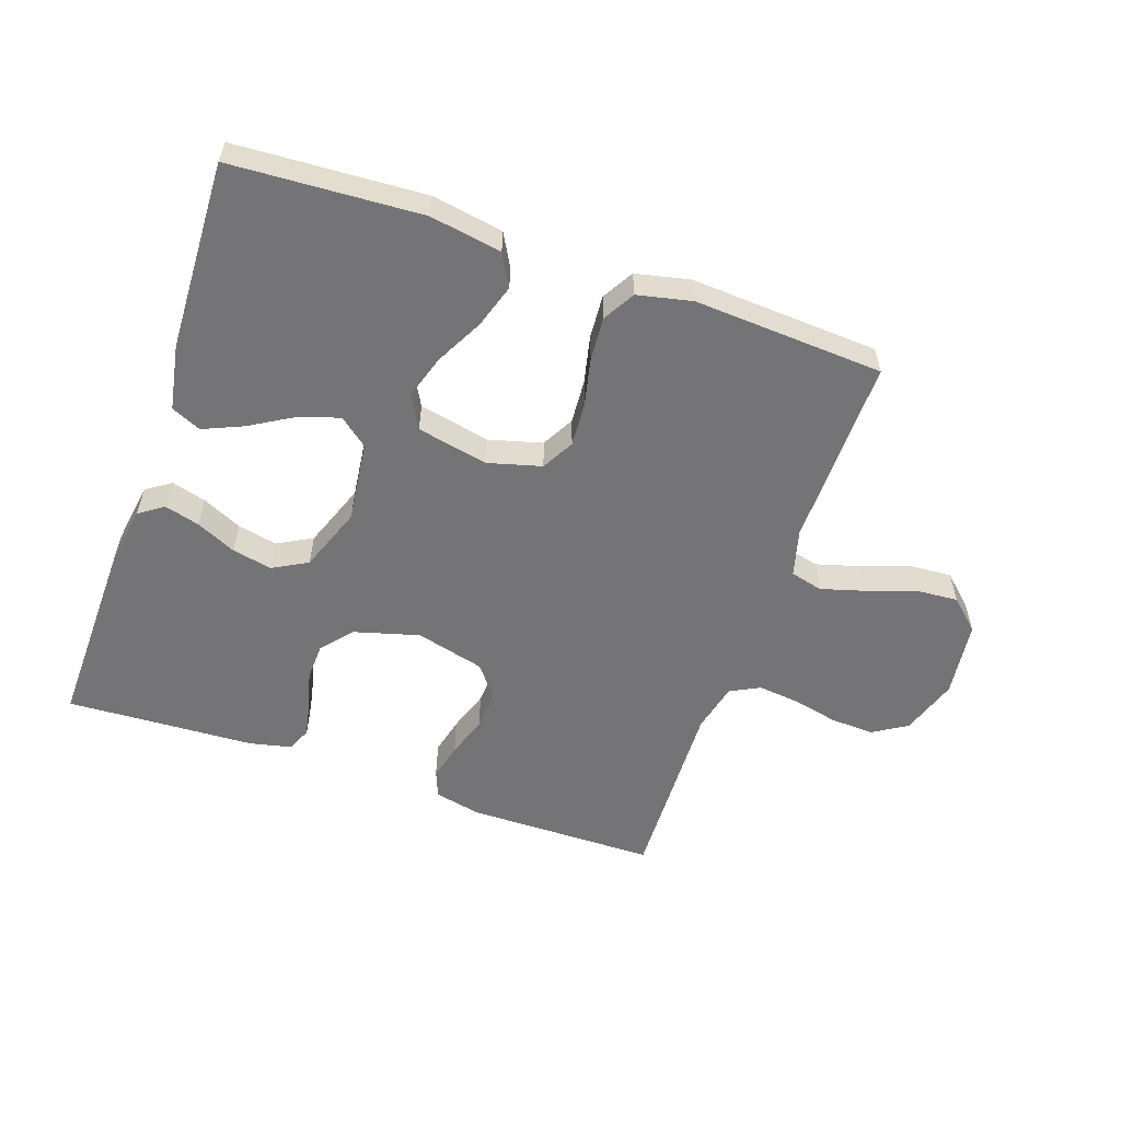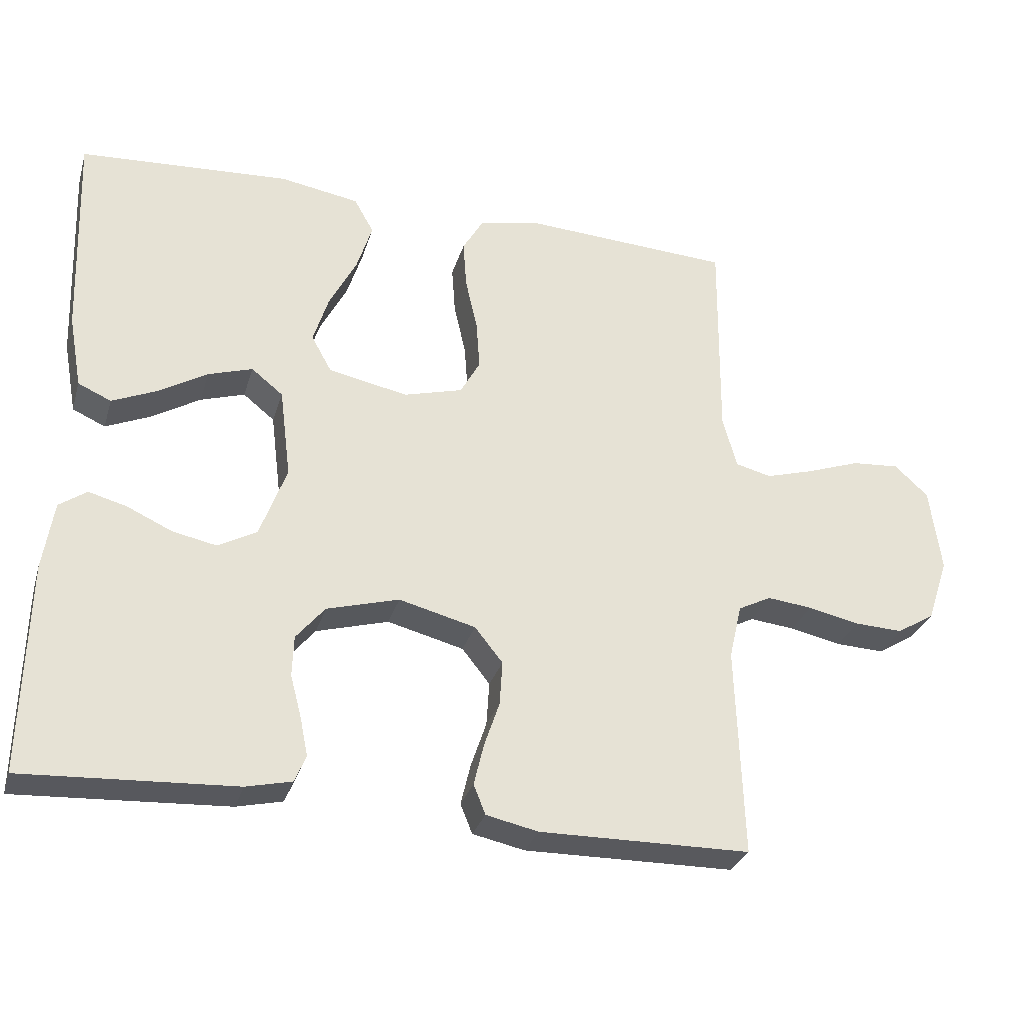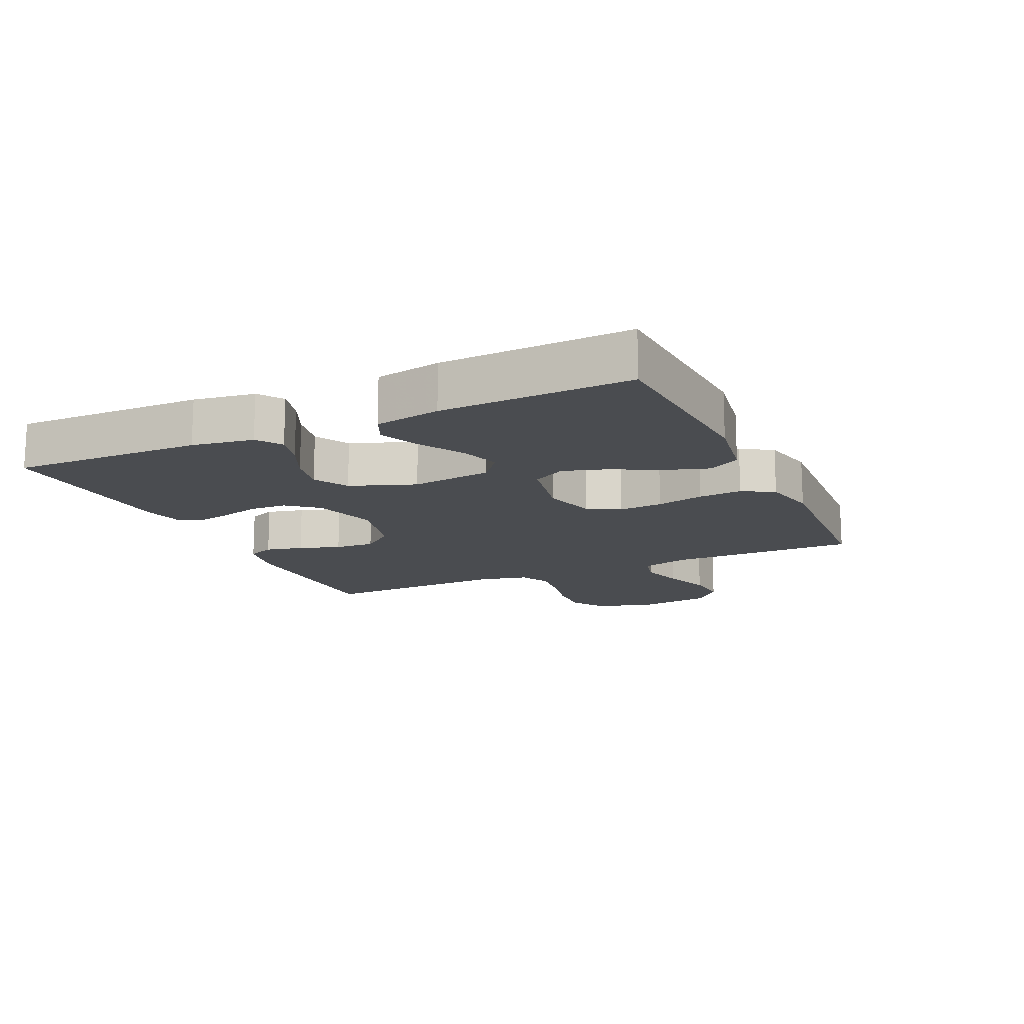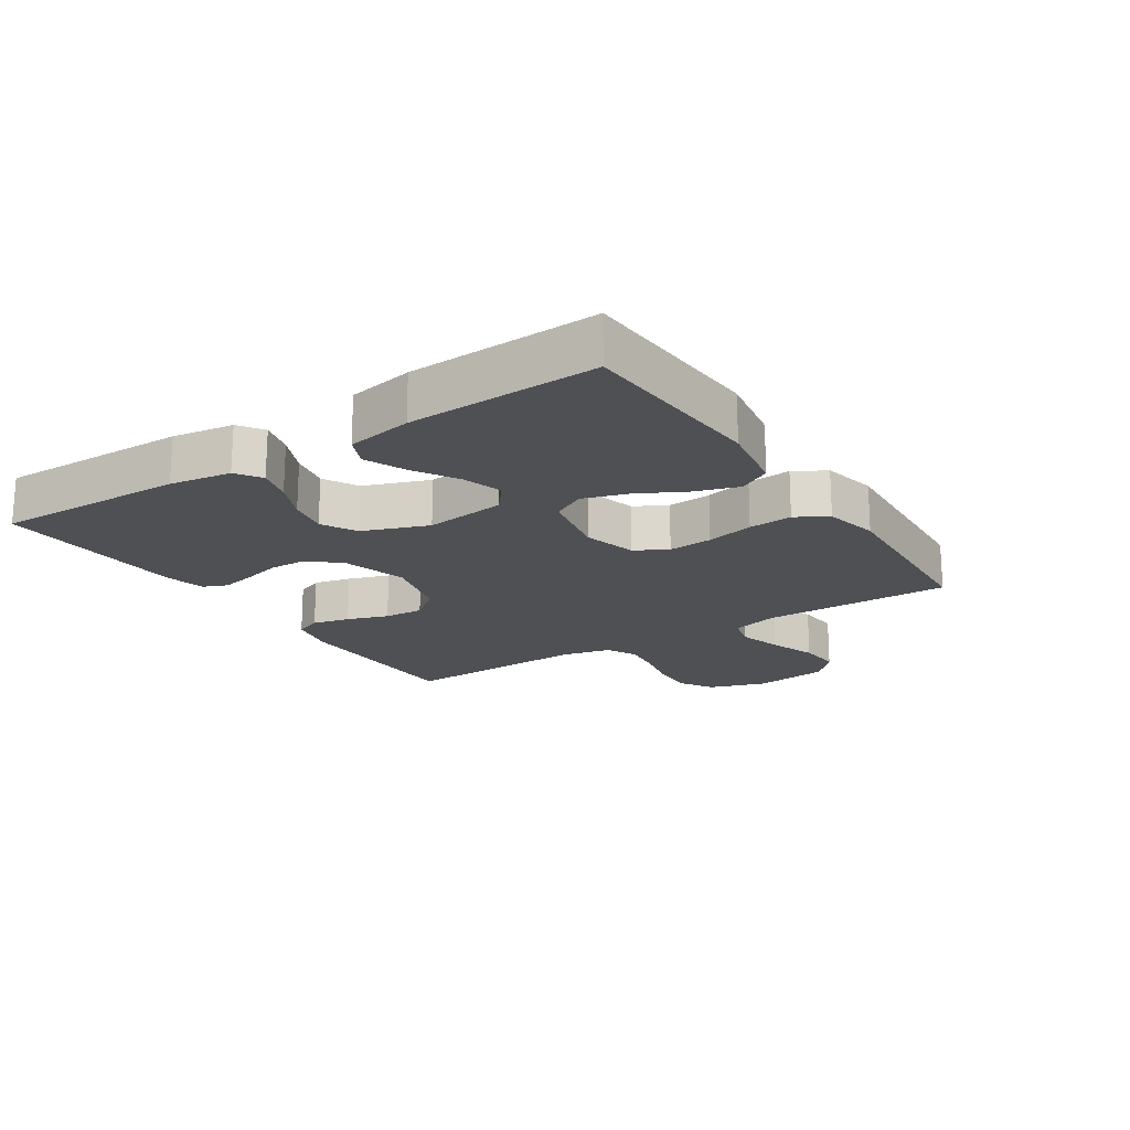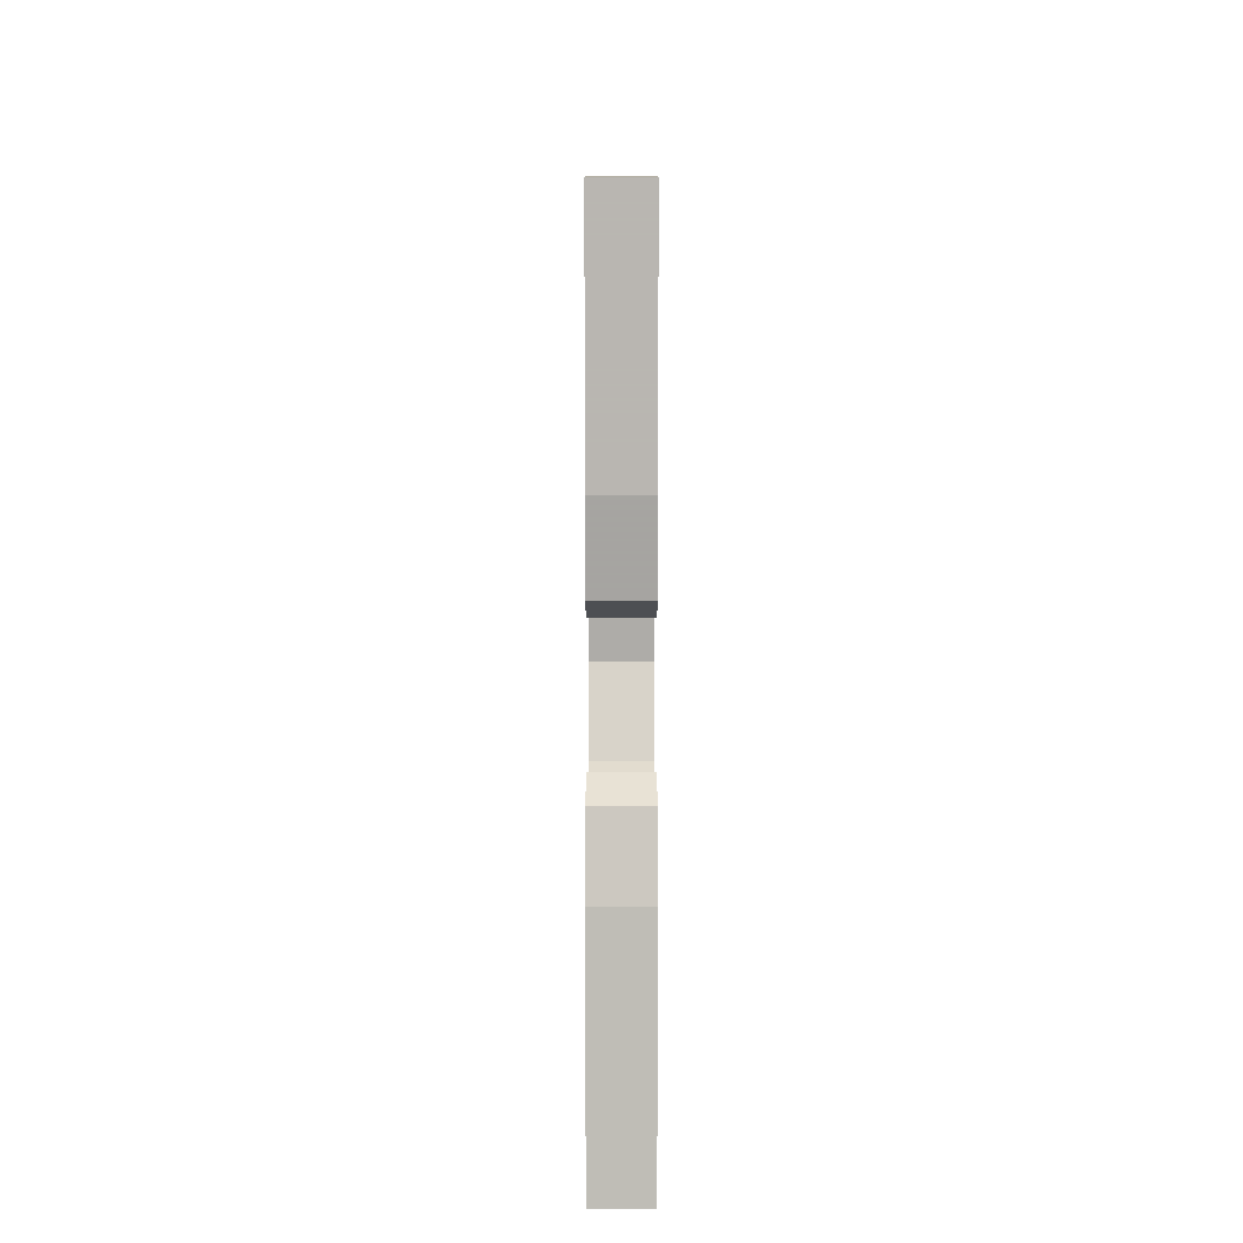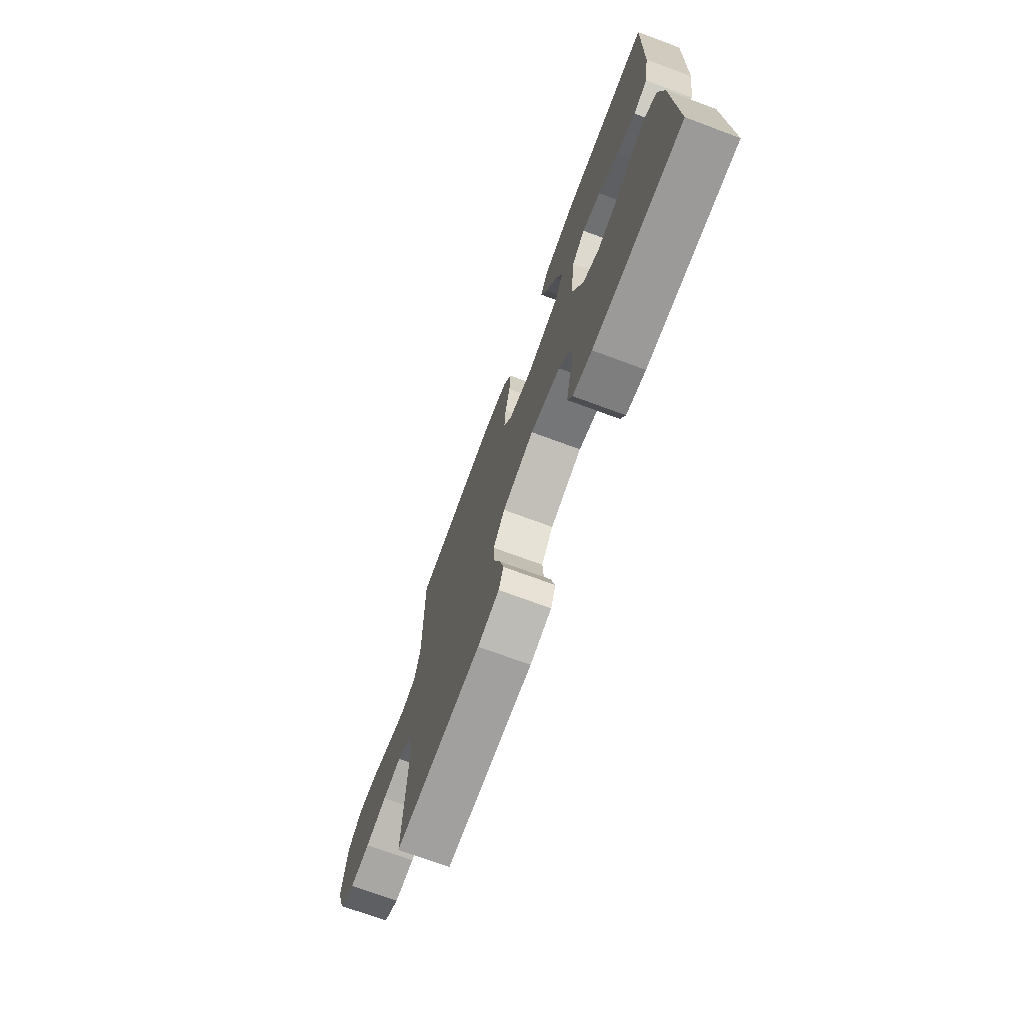
<metadata>
{"format":"obj","ext":"obj","renderer":"f3d","projection":"perspective","resolution":1024,"background":"white","views":[{"elev":-56.3,"azim":-19.2,"up":"+Y"},{"elev":-30.1,"azim":-15.7,"up":"+Z"},{"elev":-14.7,"azim":-65.2,"up":"+Y"},{"elev":-18.8,"azim":-56.9,"up":"+Y"},{"elev":6.1,"azim":-90.0,"up":"+Z"},{"elev":-72.3,"azim":-110.3,"up":"+Z"}]}
</metadata>
<code>
v 0.5 0.07 0.5
v 0.497 0.07 0.2
v 0.517 0.07 0.126
v 0.568 0.07 0.113
v 0.637 0.07 0.133
v 0.713 0.07 0.16
v 0.781 0.07 0.165
v 0.829 0.07 0.121
v 0.845 0.07 0
v 0.815 0.07 -0.091
v 0.761 0.07 -0.124
v 0.692 0.07 -0.121
v 0.619 0.07 -0.105
v 0.555 0.07 -0.098
v 0.508 0.07 -0.122
v 0.49 0.07 -0.2
v 0.5 0.07 -0.5
v 0.2 0.07 -0.503
v 0.126 0.07 -0.487
v 0.109 0.07 -0.445
v 0.123 0.07 -0.386
v 0.145 0.07 -0.321
v 0.149 0.07 -0.258
v 0.109 0.07 -0.208
v 0 0.07 -0.18
v -0.103 0.07 -0.209
v -0.144 0.07 -0.258
v -0.146 0.07 -0.316
v -0.13 0.07 -0.377
v -0.119 0.07 -0.431
v -0.135 0.07 -0.469
v -0.2 0.07 -0.484
v -0.5 0.07 -0.5
v -0.494 0.07 -0.2
v -0.479 0.07 -0.103
v -0.44 0.07 -0.076
v -0.385 0.07 -0.091
v -0.322 0.07 -0.12
v -0.259 0.07 -0.133
v -0.204 0.07 -0.103
v -0.166 0.07 0
v -0.182 0.07 0.128
v -0.227 0.07 0.164
v -0.29 0.07 0.144
v -0.359 0.07 0.103
v -0.423 0.07 0.075
v -0.47 0.07 0.096
v -0.489 0.07 0.2
v -0.5 0.07 0.5
v -0.2 0.07 0.518
v -0.087 0.07 0.499
v -0.059 0.07 0.449
v -0.081 0.07 0.38
v -0.12 0.07 0.305
v -0.142 0.07 0.235
v -0.113 0.07 0.183
v 0 0.07 0.16
v 0.084 0.07 0.183
v 0.112 0.07 0.234
v 0.107 0.07 0.304
v 0.09 0.07 0.379
v 0.085 0.07 0.448
v 0.114 0.07 0.498
v 0.2 0.07 0.517
v 0.5 0 0.5
v 0.497 0 0.2
v 0.517 0 0.126
v 0.568 0 0.113
v 0.637 0 0.133
v 0.713 0 0.16
v 0.781 0 0.165
v 0.829 0 0.121
v 0.845 0 0
v 0.815 0 -0.091
v 0.761 0 -0.124
v 0.692 0 -0.121
v 0.619 0 -0.105
v 0.555 0 -0.098
v 0.508 0 -0.122
v 0.49 0 -0.2
v 0.5 0 -0.5
v 0.2 0 -0.503
v 0.126 0 -0.487
v 0.109 0 -0.445
v 0.123 0 -0.386
v 0.145 0 -0.321
v 0.149 0 -0.258
v 0.109 0 -0.208
v 0 0 -0.18
v -0.103 0 -0.209
v -0.144 0 -0.258
v -0.146 0 -0.316
v -0.13 0 -0.377
v -0.119 0 -0.431
v -0.135 0 -0.469
v -0.2 0 -0.484
v -0.5 0 -0.5
v -0.494 0 -0.2
v -0.479 0 -0.103
v -0.44 0 -0.076
v -0.385 0 -0.091
v -0.322 0 -0.12
v -0.259 0 -0.133
v -0.204 0 -0.103
v -0.166 0 0
v -0.182 0 0.128
v -0.227 0 0.164
v -0.29 0 0.144
v -0.359 0 0.103
v -0.423 0 0.075
v -0.47 0 0.096
v -0.489 0 0.2
v -0.5 0 0.5
v -0.2 0 0.518
v -0.087 0 0.499
v -0.059 0 0.449
v -0.081 0 0.38
v -0.12 0 0.305
v -0.142 0 0.235
v -0.113 0 0.183
v 0 0 0.16
v 0.084 0 0.183
v 0.112 0 0.234
v 0.107 0 0.304
v 0.09 0 0.379
v 0.085 0 0.448
v 0.114 0 0.498
v 0.2 0 0.517
f 64 1 2
f 63 64 2
f 62 63 2
f 61 62 2
f 60 61 2
f 59 60 2 3
f 58 59 3
f 57 58 3 4
f 52 53 54
f 51 52 54
f 50 51 54
f 49 50 54
f 48 49 54
f 47 48 54
f 46 47 54
f 45 46 54
f 44 45 54
f 43 44 54 55
f 42 43 55 56
f 36 37 38
f 35 36 38
f 34 35 38
f 33 34 38
f 32 33 38
f 31 32 38
f 30 31 38
f 29 30 38
f 28 29 38
f 27 28 38 39
f 26 27 39 40
f 20 21 22
f 19 20 22
f 18 19 22
f 17 18 22
f 16 17 22
f 15 16 22 23
f 14 15 23 24
f 11 12 13
f 10 11 13
f 9 10 13
f 8 9 13
f 7 8 13
f 6 7 13
f 5 6 13
f 4 5 13 14
f 14 24 25
f 4 14 25
f 57 4 25
f 57 25 26
f 56 57 26
f 42 56 26
f 41 42 26
f 26 40 41
f 66 65 128
f 66 128 127
f 66 127 126
f 66 126 125
f 66 125 124
f 67 66 124 123
f 67 123 122
f 68 67 122 121
f 118 117 116
f 118 116 115
f 118 115 114
f 118 114 113
f 118 113 112
f 118 112 111
f 118 111 110
f 118 110 109
f 118 109 108
f 119 118 108 107
f 120 119 107 106
f 102 101 100
f 102 100 99
f 102 99 98
f 102 98 97
f 102 97 96
f 102 96 95
f 102 95 94
f 102 94 93
f 102 93 92
f 103 102 92 91
f 104 103 91 90
f 86 85 84
f 86 84 83
f 86 83 82
f 86 82 81
f 86 81 80
f 87 86 80 79
f 88 87 79 78
f 77 76 75
f 77 75 74
f 77 74 73
f 77 73 72
f 77 72 71
f 77 71 70
f 77 70 69
f 78 77 69 68
f 89 88 78
f 89 78 68
f 89 68 121
f 90 89 121
f 90 121 120
f 90 120 106
f 90 106 105
f 105 104 90
f 1 65 66 2
f 2 66 67 3
f 3 67 68 4
f 4 68 69 5
f 5 69 70 6
f 6 70 71 7
f 7 71 72 8
f 8 72 73 9
f 9 73 74 10
f 10 74 75 11
f 11 75 76 12
f 12 76 77 13
f 13 77 78 14
f 14 78 79 15
f 15 79 80 16
f 16 80 81 17
f 17 81 82 18
f 18 82 83 19
f 19 83 84 20
f 20 84 85 21
f 21 85 86 22
f 22 86 87 23
f 23 87 88 24
f 24 88 89 25
f 25 89 90 26
f 26 90 91 27
f 27 91 92 28
f 28 92 93 29
f 29 93 94 30
f 30 94 95 31
f 31 95 96 32
f 32 96 97 33
f 33 97 98 34
f 34 98 99 35
f 35 99 100 36
f 36 100 101 37
f 37 101 102 38
f 38 102 103 39
f 39 103 104 40
f 40 104 105 41
f 41 105 106 42
f 42 106 107 43
f 43 107 108 44
f 44 108 109 45
f 45 109 110 46
f 46 110 111 47
f 47 111 112 48
f 48 112 113 49
f 49 113 114 50
f 50 114 115 51
f 51 115 116 52
f 52 116 117 53
f 53 117 118 54
f 54 118 119 55
f 55 119 120 56
f 56 120 121 57
f 57 121 122 58
f 58 122 123 59
f 59 123 124 60
f 60 124 125 61
f 61 125 126 62
f 62 126 127 63
f 63 127 128 64
f 64 128 65 1

</code>
